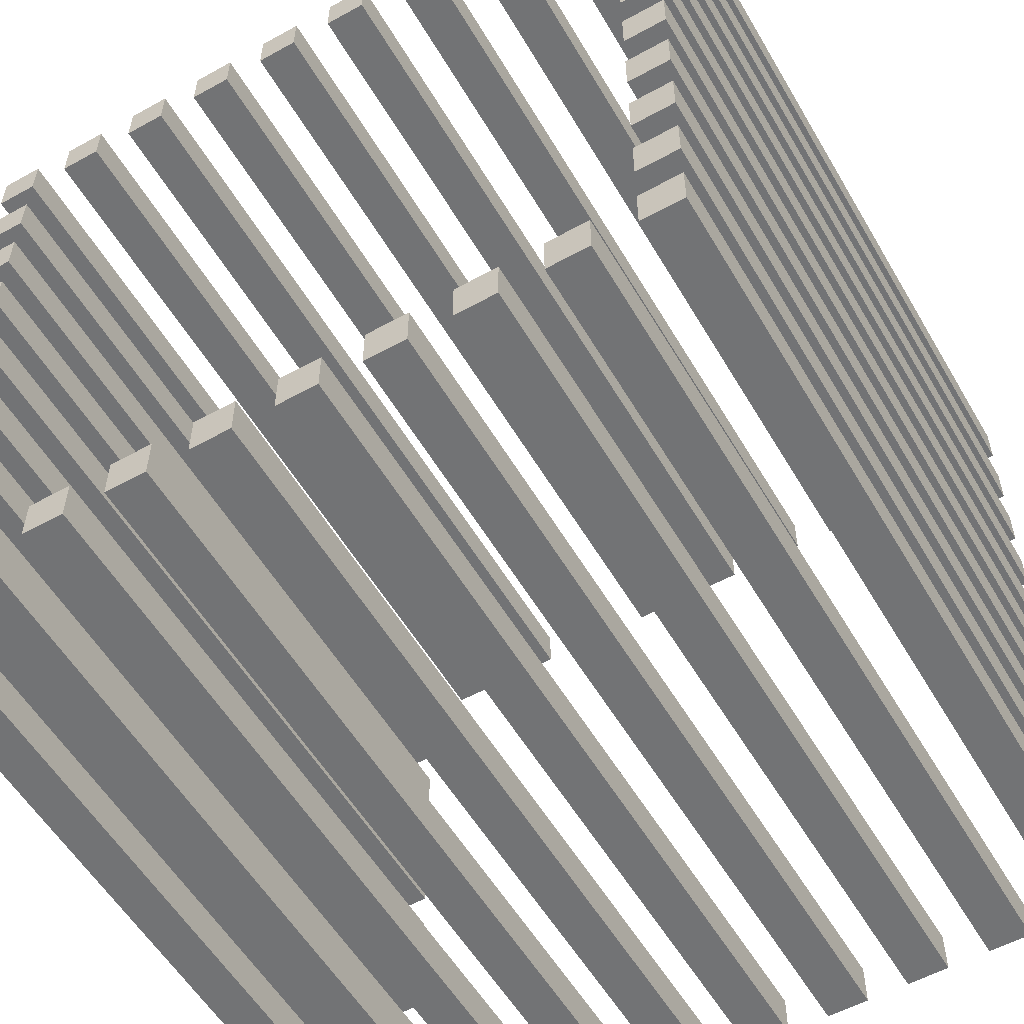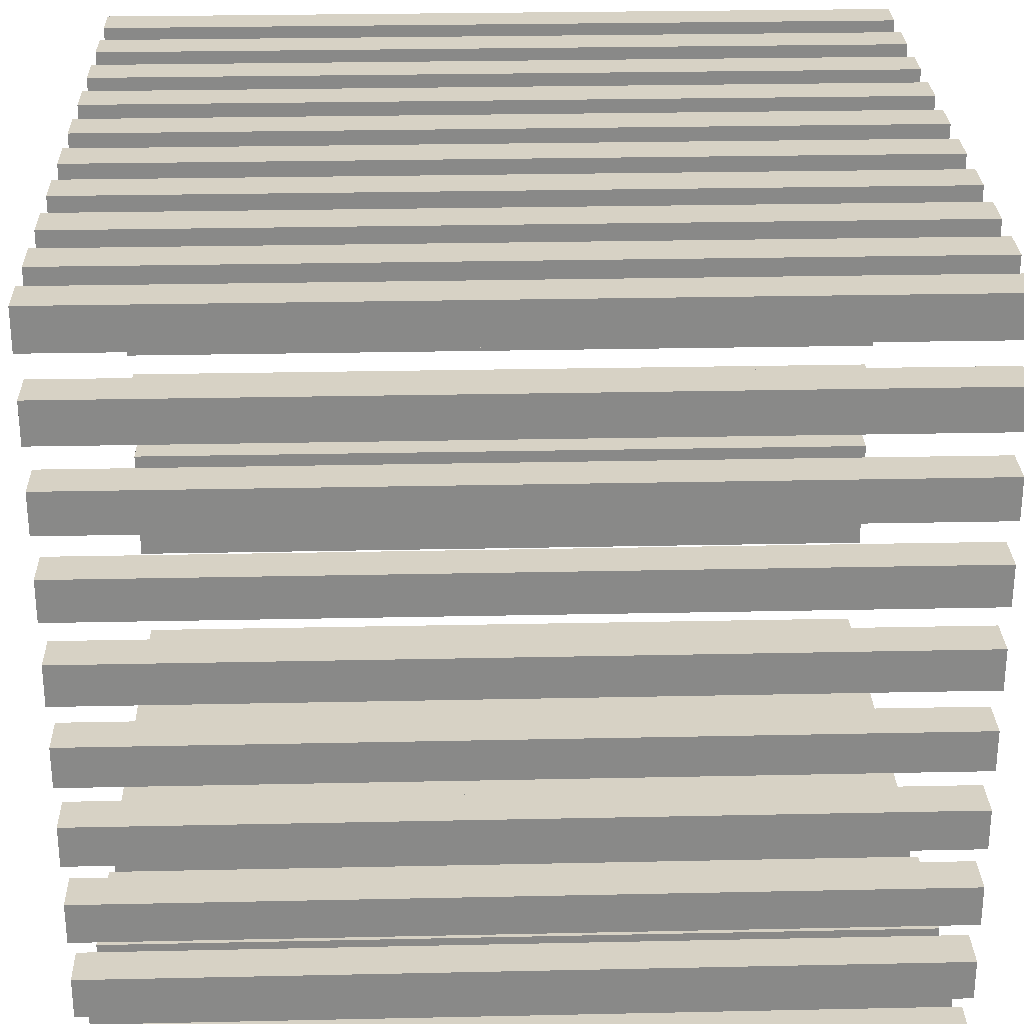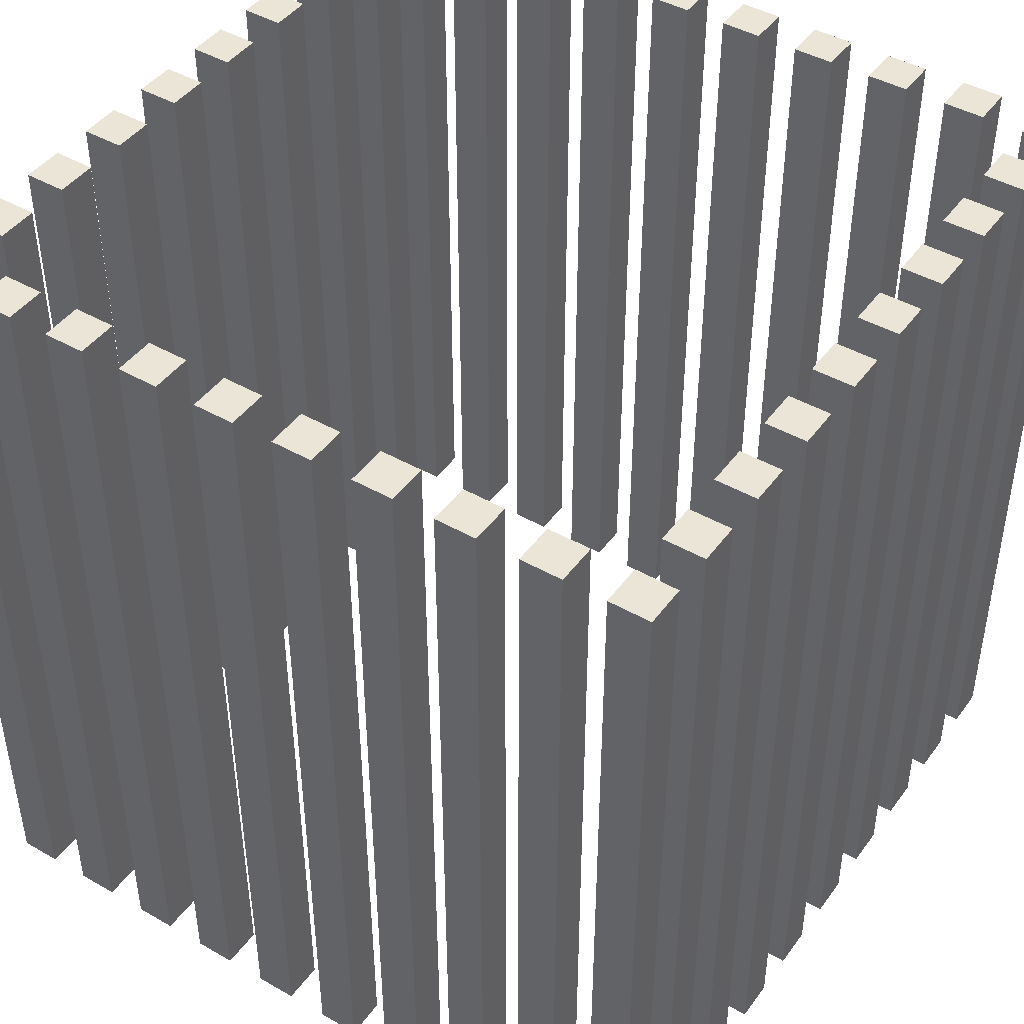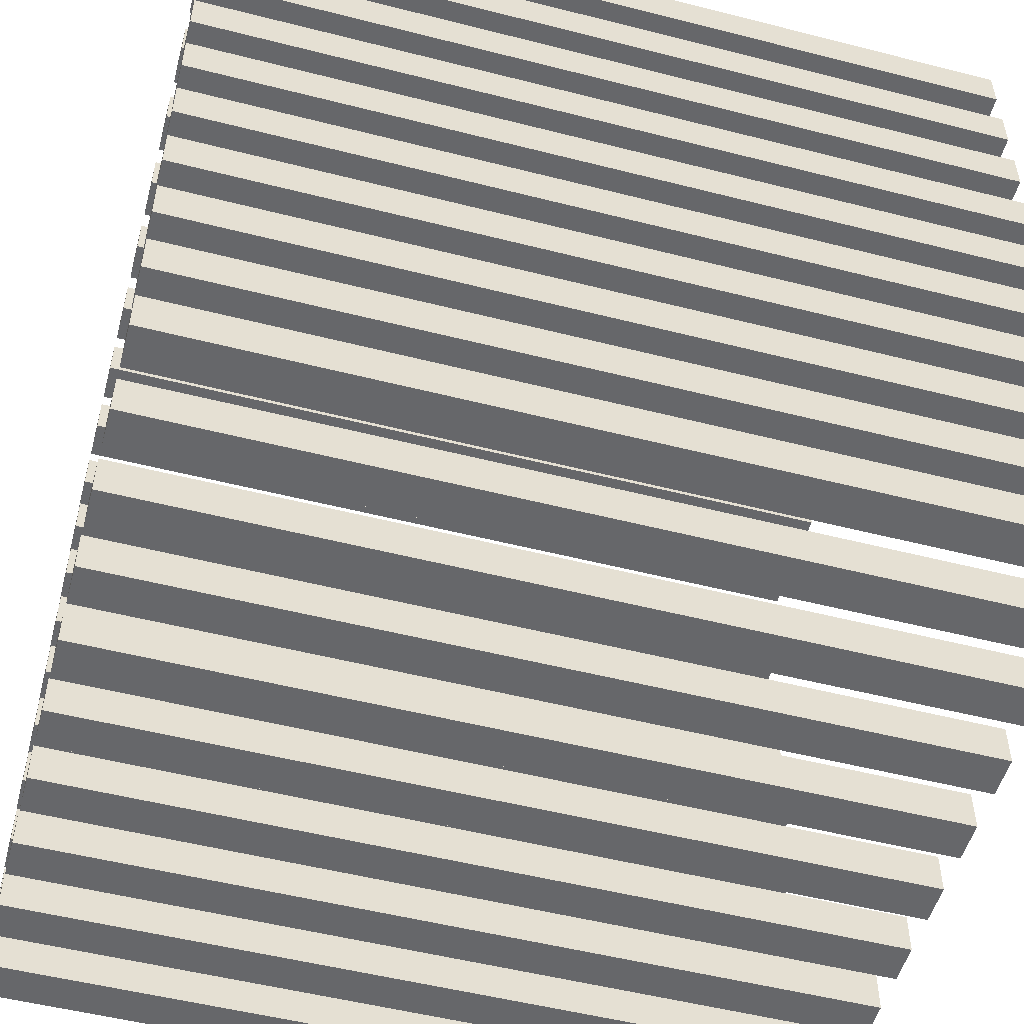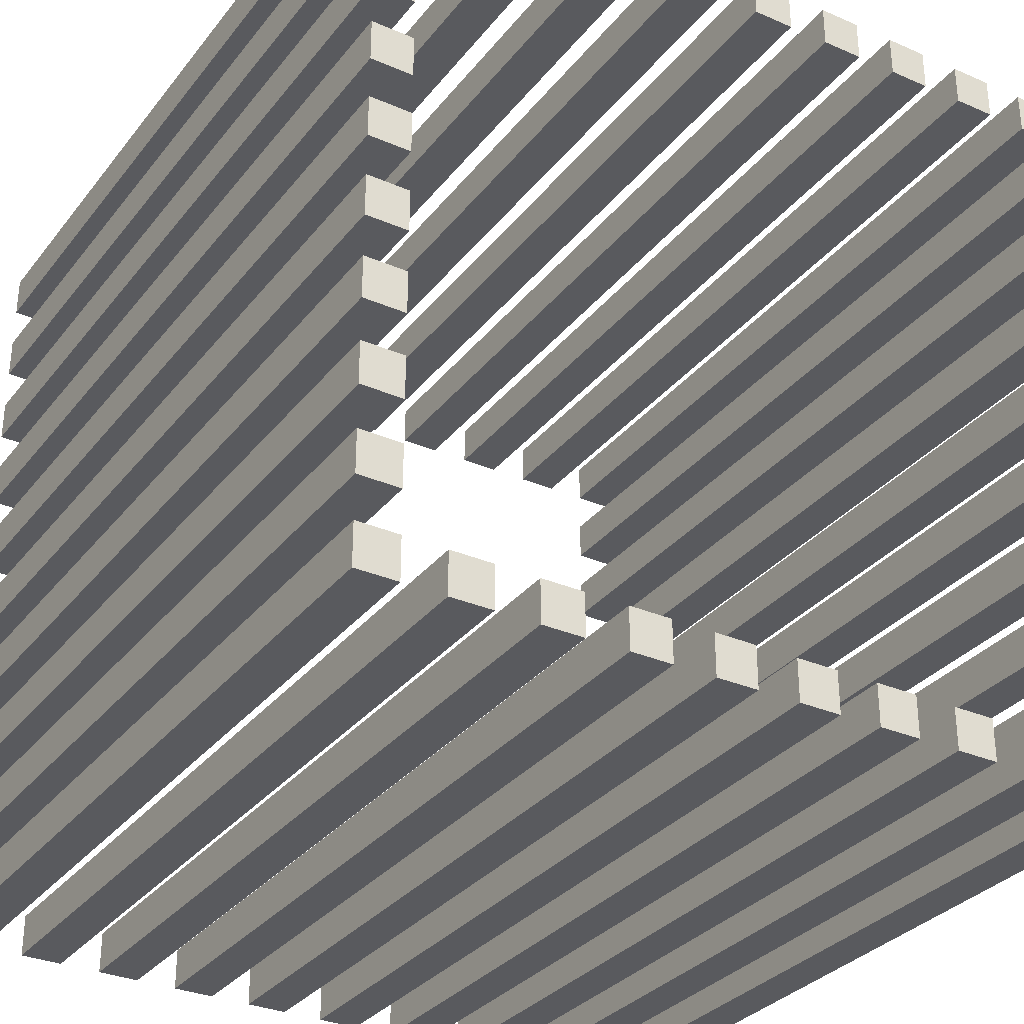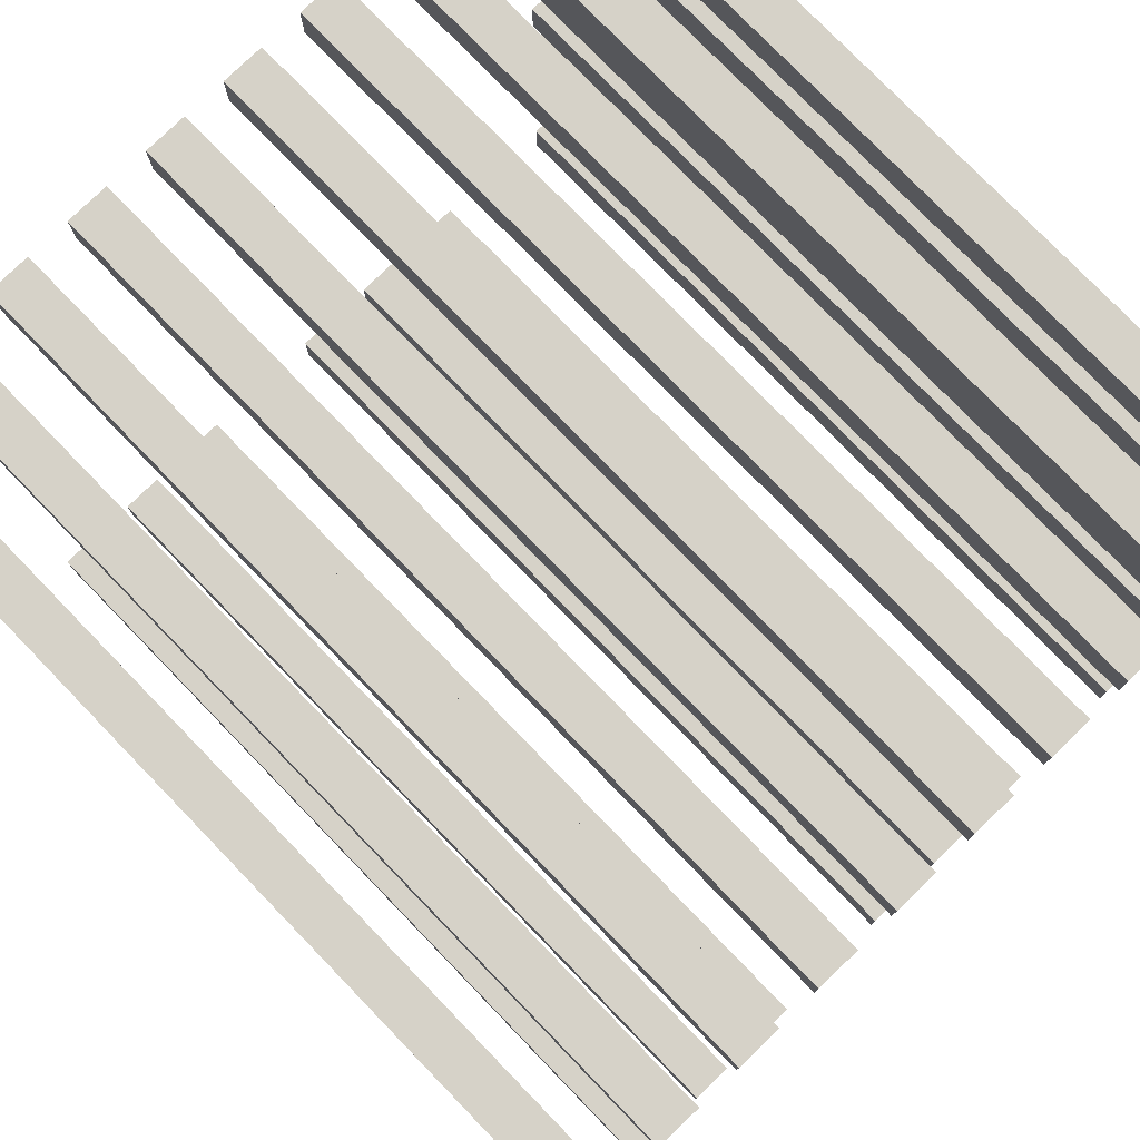
<metadata>
{"format":"obj","ext":"obj","renderer":"f3d","projection":"perspective","resolution":1024,"background":"white","views":[{"elev":-55.9,"azim":-149.9,"up":"+Z"},{"elev":27.2,"azim":88.1,"up":"+Z"},{"elev":44.4,"azim":33.7,"up":"+Y"},{"elev":-52.1,"azim":-105.4,"up":"+Z"},{"elev":-31.7,"azim":-31.5,"up":"+Z"},{"elev":78.3,"azim":-44.1,"up":"+Z"}]}
</metadata>
<code>
o Cube.003_Cube.010
v -0.1 -2 -3.5
v -0.1 2 -3.5
v -0.1 -2 -3.7
v -0.1 2 -3.7
v 0.1 -2 -3.5
v 0.1 2 -3.5
v 0.1 -2 -3.7
v 0.1 2 -3.7
v 0.3 -2 -3.5
v 0.3 2 -3.5
v 0.3 -2 -3.7
v 0.3 2 -3.7
v 0.5 -2 -3.5
v 0.5 2 -3.5
v 0.5 -2 -3.7
v 0.5 2 -3.7
v 0.7 -2 -3.5
v 0.7 2 -3.5
v 0.7 -2 -3.7
v 0.7 2 -3.7
v 0.9 -2 -3.5
v 0.9 2 -3.5
v 0.9 -2 -3.7
v 0.9 2 -3.7
v 1.1 -2 -3.5
v 1.1 2 -3.5
v 1.1 -2 -3.7
v 1.1 2 -3.7
v 1.3 -2 -3.5
v 1.3 2 -3.5
v 1.3 -2 -3.7
v 1.3 2 -3.7
v 1.5 -2 -3.5
v 1.5 2 -3.5
v 1.5 -2 -3.7
v 1.5 2 -3.7
v 1.7 -2 -3.5
v 1.7 2 -3.5
v 1.7 -2 -3.7
v 1.7 2 -3.7
v 1.9 -2 -3.5
v 1.9 2 -3.5
v 1.9 -2 -3.7
v 1.9 2 -3.7
v 2.1 -2 -3.5
v 2.1 2 -3.5
v 2.1 -2 -3.7
v 2.1 2 -3.7
v 2.3 -2 -3.5
v 2.3 2 -3.5
v 2.3 -2 -3.7
v 2.3 2 -3.7
v 2.5 -2 -3.5
v 2.5 2 -3.5
v 2.5 -2 -3.7
v 2.5 2 -3.7
v 2.7 -2 -3.5
v 2.7 2 -3.5
v 2.7 -2 -3.7
v 2.7 2 -3.7
v 2.9 -2 -3.5
v 2.9 2 -3.5
v 2.9 -2 -3.7
v 2.9 2 -3.7
v 3.1 -2 -3.5
v 3.1 2 -3.5
v 3.1 -2 -3.7
v 3.1 2 -3.7
v 3.3 -2 -3.5
v 3.3 2 -3.5
v 3.3 -2 -3.7
v 3.3 2 -3.7
v 3.5 -2 -3.5
v 3.5 2 -3.5
v 3.5 -2 -3.7
v 3.5 2 -3.7
v 3.7 -2 -3.5
v 3.7 2 -3.5
v 3.7 -2 -3.7
v 3.7 2 -3.7
v 3.7 -2 0.1
v 3.7 2 0.1
v 3.5 -2 0.1
v 3.5 2 0.1
v 3.7 -2 -0.1
v 3.7 2 -0.1
v 3.5 -2 -0.1
v 3.5 2 -0.1
v 3.7 -2 -0.3
v 3.7 2 -0.3
v 3.5 -2 -0.3
v 3.5 2 -0.3
v 3.7 -2 -0.5
v 3.7 2 -0.5
v 3.5 -2 -0.5
v 3.5 2 -0.5
v 3.7 -2 -0.7
v 3.7 2 -0.7
v 3.5 -2 -0.7
v 3.5 2 -0.7
v 3.7 -2 -0.9
v 3.7 2 -0.9
v 3.5 -2 -0.9
v 3.5 2 -0.9
v 3.7 -2 -1.1
v 3.7 2 -1.1
v 3.5 -2 -1.1
v 3.5 2 -1.1
v 3.7 -2 -1.3
v 3.7 2 -1.3
v 3.5 -2 -1.3
v 3.5 2 -1.3
v 3.7 -2 -1.5
v 3.7 2 -1.5
v 3.5 -2 -1.5
v 3.5 2 -1.5
v 3.7 -2 -1.7
v 3.7 2 -1.7
v 3.5 -2 -1.7
v 3.5 2 -1.7
v 3.7 -2 -1.9
v 3.7 2 -1.9
v 3.5 -2 -1.9
v 3.5 2 -1.9
v 3.7 -2 -2.1
v 3.7 2 -2.1
v 3.5 -2 -2.1
v 3.5 2 -2.1
v 3.7 -2 -2.3
v 3.7 2 -2.3
v 3.5 -2 -2.3
v 3.5 2 -2.3
v 3.7 -2 -2.5
v 3.7 2 -2.5
v 3.5 -2 -2.5
v 3.5 2 -2.5
v 3.7 -2 -2.7
v 3.7 2 -2.7
v 3.5 -2 -2.7
v 3.5 2 -2.7
v 3.7 -2 -2.9
v 3.7 2 -2.9
v 3.5 -2 -2.9
v 3.5 2 -2.9
v 3.7 -2 -3.1
v 3.7 2 -3.1
v 3.5 -2 -3.1
v 3.5 2 -3.1
v 3.7 -2 -3.3
v 3.7 2 -3.3
v 3.5 -2 -3.3
v 3.5 2 -3.3
v 3.7 -2 -3.5
v 3.7 2 -3.5
v 3.5 -2 -3.5
v 3.5 2 -3.5
v 3.7 -2 -3.7
v 3.7 2 -3.7
v 3.5 -2 -3.7
v 3.5 2 -3.7
v 0.1 -2 0.1
v 0.1 2 0.1
v -0.1 -2 0.1
v -0.1 2 0.1
v 0.1 -2 -0.1
v 0.1 2 -0.1
v -0.1 -2 -0.1
v -0.1 2 -0.1
v 0.1 -2 -0.3
v 0.1 2 -0.3
v -0.1 -2 -0.3
v -0.1 2 -0.3
v 0.1 -2 -0.5
v 0.1 2 -0.5
v -0.1 -2 -0.5
v -0.1 2 -0.5
v 0.1 -2 -0.7
v 0.1 2 -0.7
v -0.1 -2 -0.7
v -0.1 2 -0.7
v 0.1 -2 -0.9
v 0.1 2 -0.9
v -0.1 -2 -0.9
v -0.1 2 -0.9
v 0.1 -2 -1.1
v 0.1 2 -1.1
v -0.1 -2 -1.1
v -0.1 2 -1.1
v 0.1 -2 -1.3
v 0.1 2 -1.3
v -0.1 -2 -1.3
v -0.1 2 -1.3
v 0.1 -2 -1.5
v 0.1 2 -1.5
v -0.1 -2 -1.5
v -0.1 2 -1.5
v 0.1 -2 -1.7
v 0.1 2 -1.7
v -0.1 -2 -1.7
v -0.1 2 -1.7
v 0.1 -2 -1.9
v 0.1 2 -1.9
v -0.1 -2 -1.9
v -0.1 2 -1.9
v 0.1 -2 -2.1
v 0.1 2 -2.1
v -0.1 -2 -2.1
v -0.1 2 -2.1
v 0.1 -2 -2.3
v 0.1 2 -2.3
v -0.1 -2 -2.3
v -0.1 2 -2.3
v 0.1 -2 -2.5
v 0.1 2 -2.5
v -0.1 -2 -2.5
v -0.1 2 -2.5
v 0.1 -2 -2.7
v 0.1 2 -2.7
v -0.1 -2 -2.7
v -0.1 2 -2.7
v 0.1 -2 -2.9
v 0.1 2 -2.9
v -0.1 -2 -2.9
v -0.1 2 -2.9
v 0.1 -2 -3.1
v 0.1 2 -3.1
v -0.1 -2 -3.1
v -0.1 2 -3.1
v 0.1 -2 -3.3
v 0.1 2 -3.3
v -0.1 -2 -3.3
v -0.1 2 -3.3
v 0.1 -2 -3.5
v 0.1 2 -3.5
v -0.1 -2 -3.5
v -0.1 2 -3.5
v 0.1 -2 -3.7
v 0.1 2 -3.7
v -0.1 -2 -3.7
v -0.1 2 -3.7
v -0.1 -2 0.1
v -0.1 2 0.1
v -0.1 -2 -0.1
v -0.1 2 -0.1
v 0.1 -2 0.1
v 0.1 2 0.1
v 0.1 -2 -0.1
v 0.1 2 -0.1
v 0.3 -2 0.1
v 0.3 2 0.1
v 0.3 -2 -0.1
v 0.3 2 -0.1
v 0.5 -2 0.1
v 0.5 2 0.1
v 0.5 -2 -0.1
v 0.5 2 -0.1
v 0.7 -2 0.1
v 0.7 2 0.1
v 0.7 -2 -0.1
v 0.7 2 -0.1
v 0.9 -2 0.1
v 0.9 2 0.1
v 0.9 -2 -0.1
v 0.9 2 -0.1
v 1.1 -2 0.1
v 1.1 2 0.1
v 1.1 -2 -0.1
v 1.1 2 -0.1
v 1.3 -2 0.1
v 1.3 2 0.1
v 1.3 -2 -0.1
v 1.3 2 -0.1
v 1.5 -2 0.1
v 1.5 2 0.1
v 1.5 -2 -0.1
v 1.5 2 -0.1
v 1.7 -2 0.1
v 1.7 2 0.1
v 1.7 -2 -0.1
v 1.7 2 -0.1
v 1.9 -2 0.1
v 1.9 2 0.1
v 1.9 -2 -0.1
v 1.9 2 -0.1
v 2.1 -2 0.1
v 2.1 2 0.1
v 2.1 -2 -0.1
v 2.1 2 -0.1
v 2.3 -2 0.1
v 2.3 2 0.1
v 2.3 -2 -0.1
v 2.3 2 -0.1
v 2.5 -2 0.1
v 2.5 2 0.1
v 2.5 -2 -0.1
v 2.5 2 -0.1
v 2.7 -2 0.1
v 2.7 2 0.1
v 2.7 -2 -0.1
v 2.7 2 -0.1
v 2.9 -2 0.1
v 2.9 2 0.1
v 2.9 -2 -0.1
v 2.9 2 -0.1
v 3.1 -2 0.1
v 3.1 2 0.1
v 3.1 -2 -0.1
v 3.1 2 -0.1
v 3.3 -2 0.1
v 3.3 2 0.1
v 3.3 -2 -0.1
v 3.3 2 -0.1
v 3.5 -2 0.1
v 3.5 2 0.1
v 3.5 -2 -0.1
v 3.5 2 -0.1
v 3.7 -2 0.1
v 3.7 2 0.1
v 3.7 -2 -0.1
v 3.7 2 -0.1
f 1 2 4 3
f 3 4 8 7
f 7 8 6 5
f 5 6 2 1
f 3 7 5 1
f 8 4 2 6
f 9 10 12 11
f 11 12 16 15
f 15 16 14 13
f 13 14 10 9
f 11 15 13 9
f 16 12 10 14
f 17 18 20 19
f 19 20 24 23
f 23 24 22 21
f 21 22 18 17
f 19 23 21 17
f 24 20 18 22
f 25 26 28 27
f 27 28 32 31
f 31 32 30 29
f 29 30 26 25
f 27 31 29 25
f 32 28 26 30
f 33 34 36 35
f 35 36 40 39
f 39 40 38 37
f 37 38 34 33
f 35 39 37 33
f 40 36 34 38
f 41 42 44 43
f 43 44 48 47
f 47 48 46 45
f 45 46 42 41
f 43 47 45 41
f 48 44 42 46
f 49 50 52 51
f 51 52 56 55
f 55 56 54 53
f 53 54 50 49
f 51 55 53 49
f 56 52 50 54
f 57 58 60 59
f 59 60 64 63
f 63 64 62 61
f 61 62 58 57
f 59 63 61 57
f 64 60 58 62
f 65 66 68 67
f 67 68 72 71
f 71 72 70 69
f 69 70 66 65
f 67 71 69 65
f 72 68 66 70
f 73 74 76 75
f 75 76 80 79
f 79 80 78 77
f 77 78 74 73
f 75 79 77 73
f 80 76 74 78
f 81 82 84 83
f 83 84 88 87
f 87 88 86 85
f 85 86 82 81
f 83 87 85 81
f 88 84 82 86
f 89 90 92 91
f 91 92 96 95
f 95 96 94 93
f 93 94 90 89
f 91 95 93 89
f 96 92 90 94
f 97 98 100 99
f 99 100 104 103
f 103 104 102 101
f 101 102 98 97
f 99 103 101 97
f 104 100 98 102
f 105 106 108 107
f 107 108 112 111
f 111 112 110 109
f 109 110 106 105
f 107 111 109 105
f 112 108 106 110
f 113 114 116 115
f 115 116 120 119
f 119 120 118 117
f 117 118 114 113
f 115 119 117 113
f 120 116 114 118
f 121 122 124 123
f 123 124 128 127
f 127 128 126 125
f 125 126 122 121
f 123 127 125 121
f 128 124 122 126
f 129 130 132 131
f 131 132 136 135
f 135 136 134 133
f 133 134 130 129
f 131 135 133 129
f 136 132 130 134
f 137 138 140 139
f 139 140 144 143
f 143 144 142 141
f 141 142 138 137
f 139 143 141 137
f 144 140 138 142
f 145 146 148 147
f 147 148 152 151
f 151 152 150 149
f 149 150 146 145
f 147 151 149 145
f 152 148 146 150
f 153 154 156 155
f 155 156 160 159
f 159 160 158 157
f 157 158 154 153
f 155 159 157 153
f 160 156 154 158
f 161 162 164 163
f 163 164 168 167
f 167 168 166 165
f 165 166 162 161
f 163 167 165 161
f 168 164 162 166
f 169 170 172 171
f 171 172 176 175
f 175 176 174 173
f 173 174 170 169
f 171 175 173 169
f 176 172 170 174
f 177 178 180 179
f 179 180 184 183
f 183 184 182 181
f 181 182 178 177
f 179 183 181 177
f 184 180 178 182
f 185 186 188 187
f 187 188 192 191
f 191 192 190 189
f 189 190 186 185
f 187 191 189 185
f 192 188 186 190
f 193 194 196 195
f 195 196 200 199
f 199 200 198 197
f 197 198 194 193
f 195 199 197 193
f 200 196 194 198
f 201 202 204 203
f 203 204 208 207
f 207 208 206 205
f 205 206 202 201
f 203 207 205 201
f 208 204 202 206
f 209 210 212 211
f 211 212 216 215
f 215 216 214 213
f 213 214 210 209
f 211 215 213 209
f 216 212 210 214
f 217 218 220 219
f 219 220 224 223
f 223 224 222 221
f 221 222 218 217
f 219 223 221 217
f 224 220 218 222
f 225 226 228 227
f 227 228 232 231
f 231 232 230 229
f 229 230 226 225
f 227 231 229 225
f 232 228 226 230
f 233 234 236 235
f 235 236 240 239
f 239 240 238 237
f 237 238 234 233
f 235 239 237 233
f 240 236 234 238
f 241 242 244 243
f 243 244 248 247
f 247 248 246 245
f 245 246 242 241
f 243 247 245 241
f 248 244 242 246
f 249 250 252 251
f 251 252 256 255
f 255 256 254 253
f 253 254 250 249
f 251 255 253 249
f 256 252 250 254
f 257 258 260 259
f 259 260 264 263
f 263 264 262 261
f 261 262 258 257
f 259 263 261 257
f 264 260 258 262
f 265 266 268 267
f 267 268 272 271
f 271 272 270 269
f 269 270 266 265
f 267 271 269 265
f 272 268 266 270
f 273 274 276 275
f 275 276 280 279
f 279 280 278 277
f 277 278 274 273
f 275 279 277 273
f 280 276 274 278
f 281 282 284 283
f 283 284 288 287
f 287 288 286 285
f 285 286 282 281
f 283 287 285 281
f 288 284 282 286
f 289 290 292 291
f 291 292 296 295
f 295 296 294 293
f 293 294 290 289
f 291 295 293 289
f 296 292 290 294
f 297 298 300 299
f 299 300 304 303
f 303 304 302 301
f 301 302 298 297
f 299 303 301 297
f 304 300 298 302
f 305 306 308 307
f 307 308 312 311
f 311 312 310 309
f 309 310 306 305
f 307 311 309 305
f 312 308 306 310
f 313 314 316 315
f 315 316 320 319
f 319 320 318 317
f 317 318 314 313
f 315 319 317 313
f 320 316 314 318

</code>
